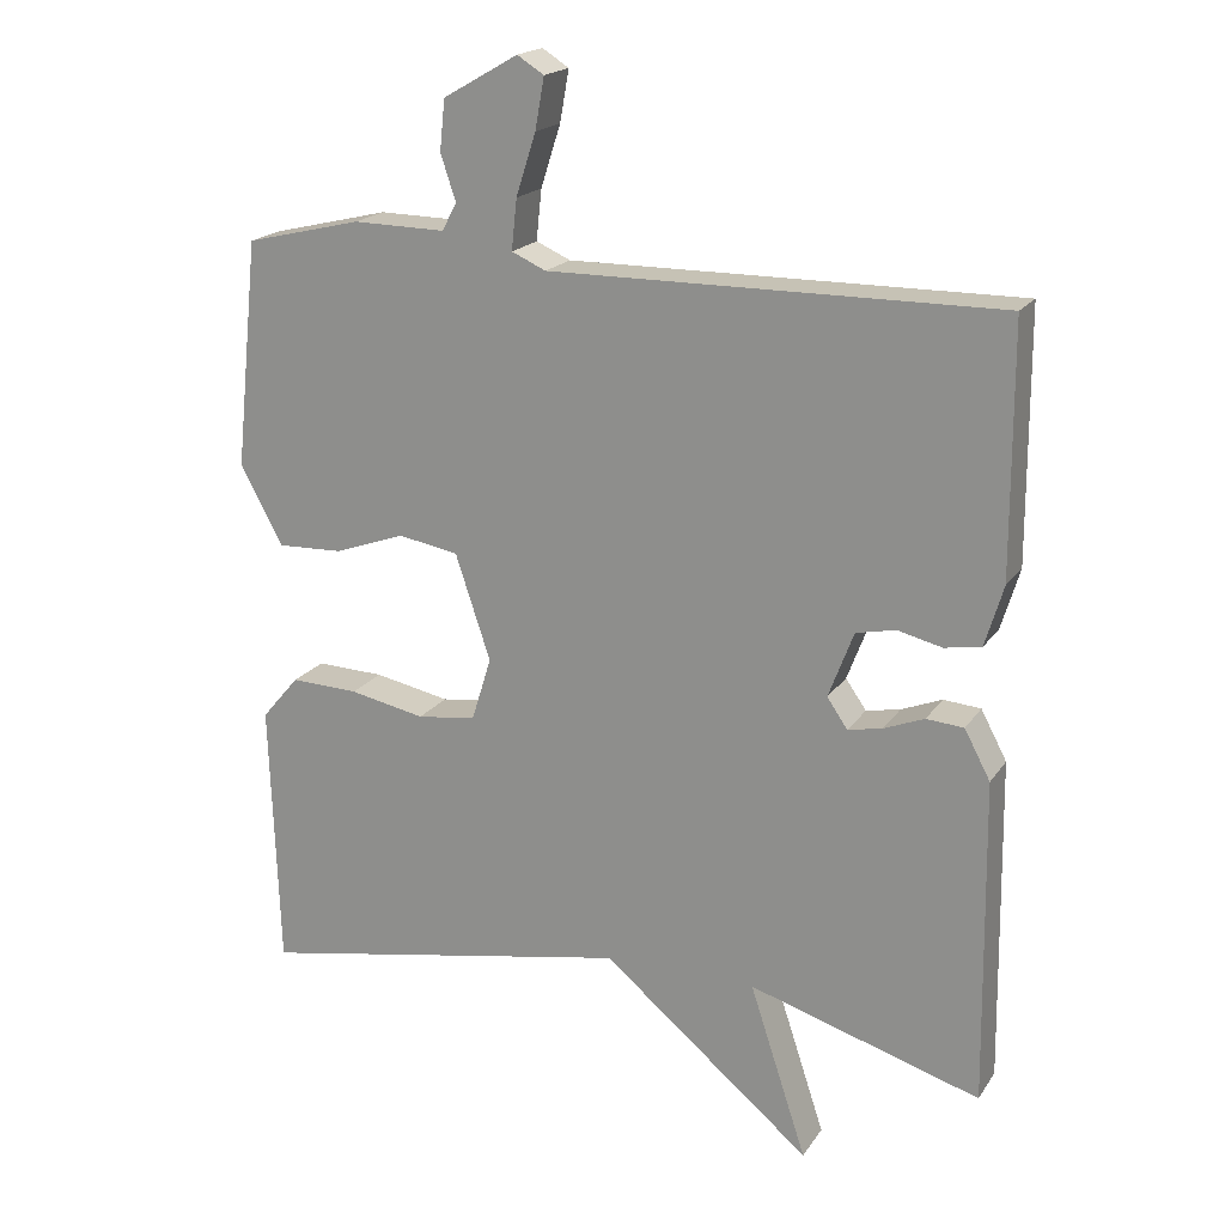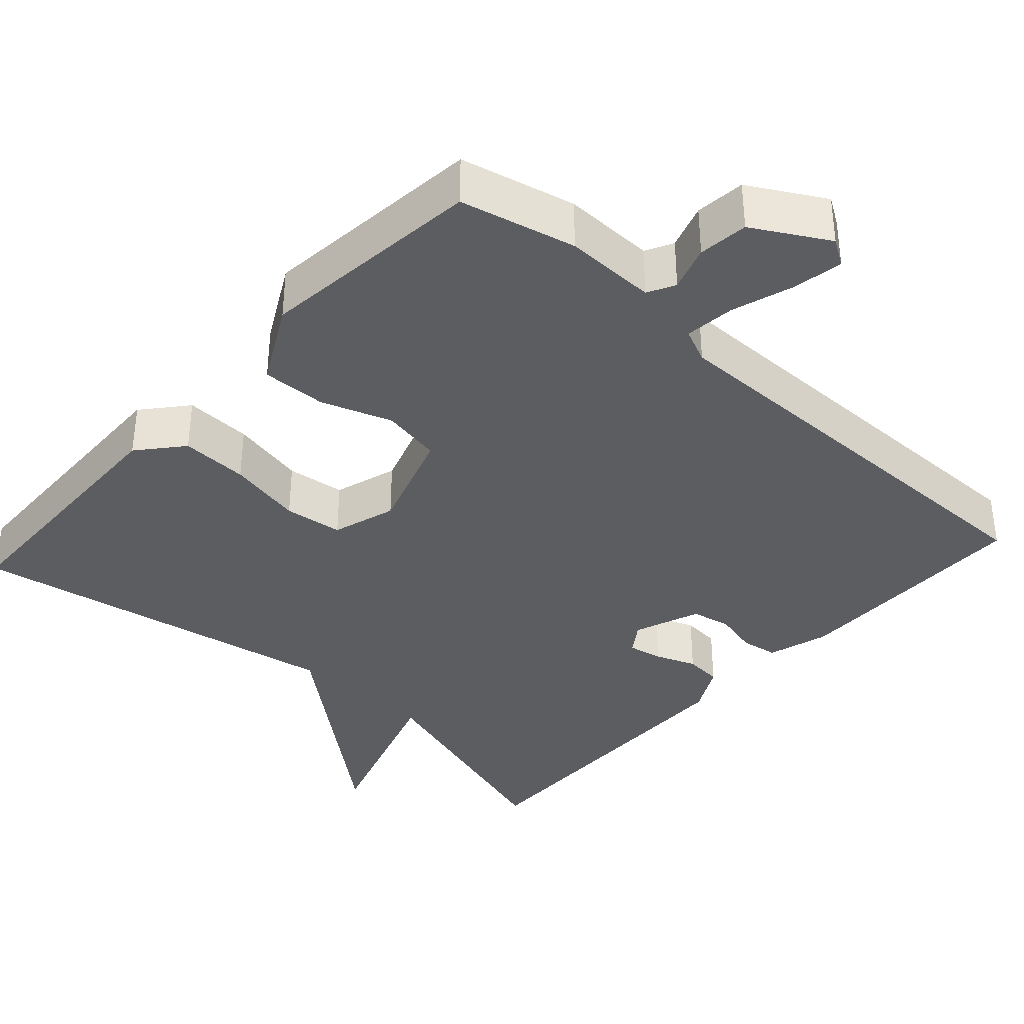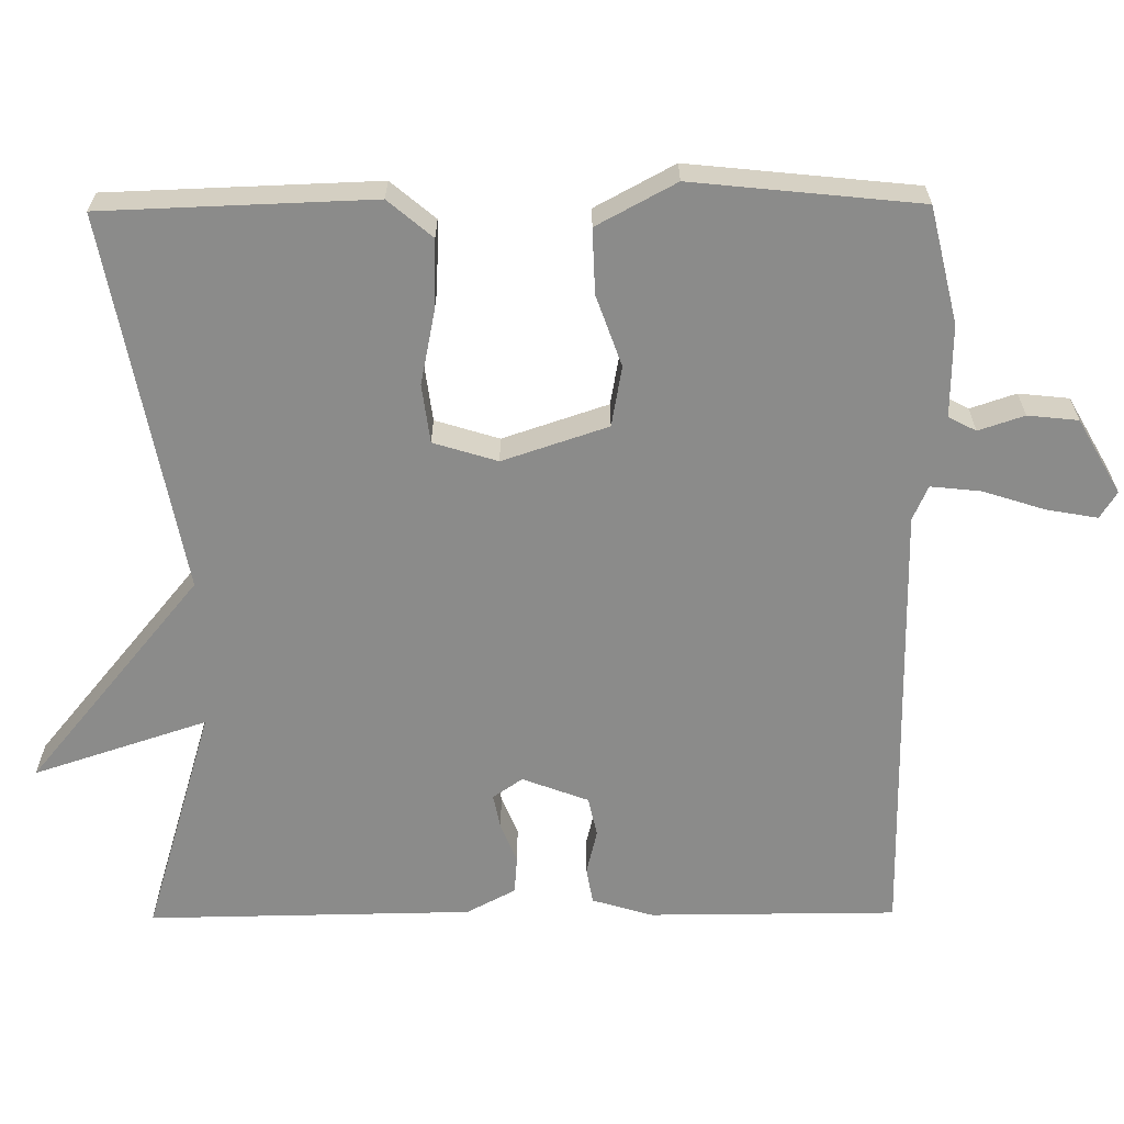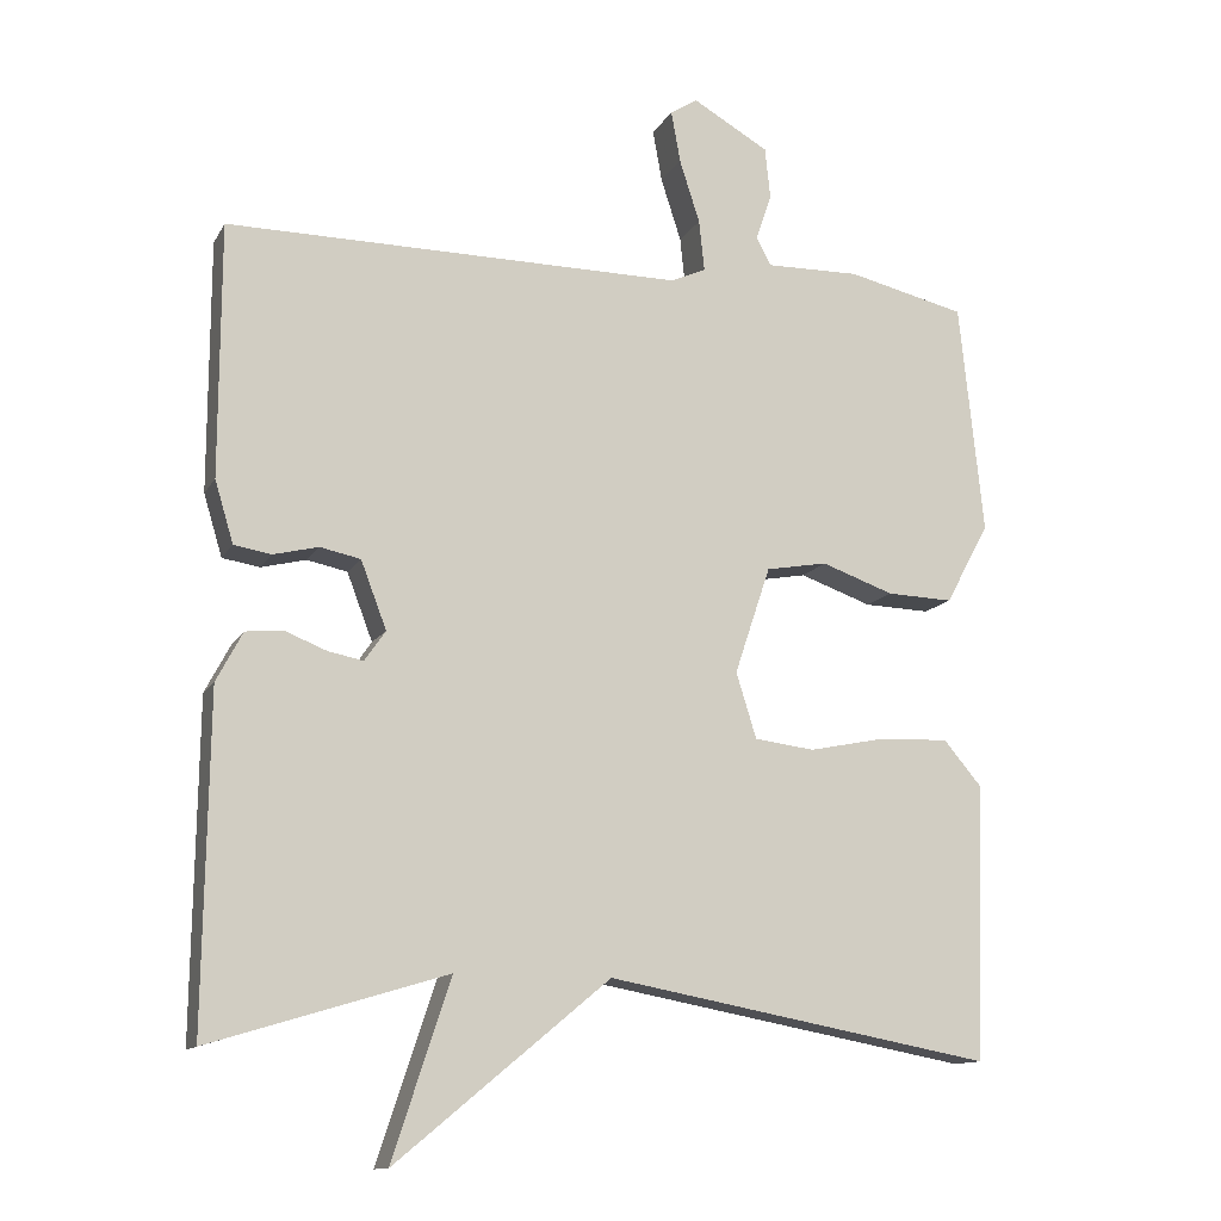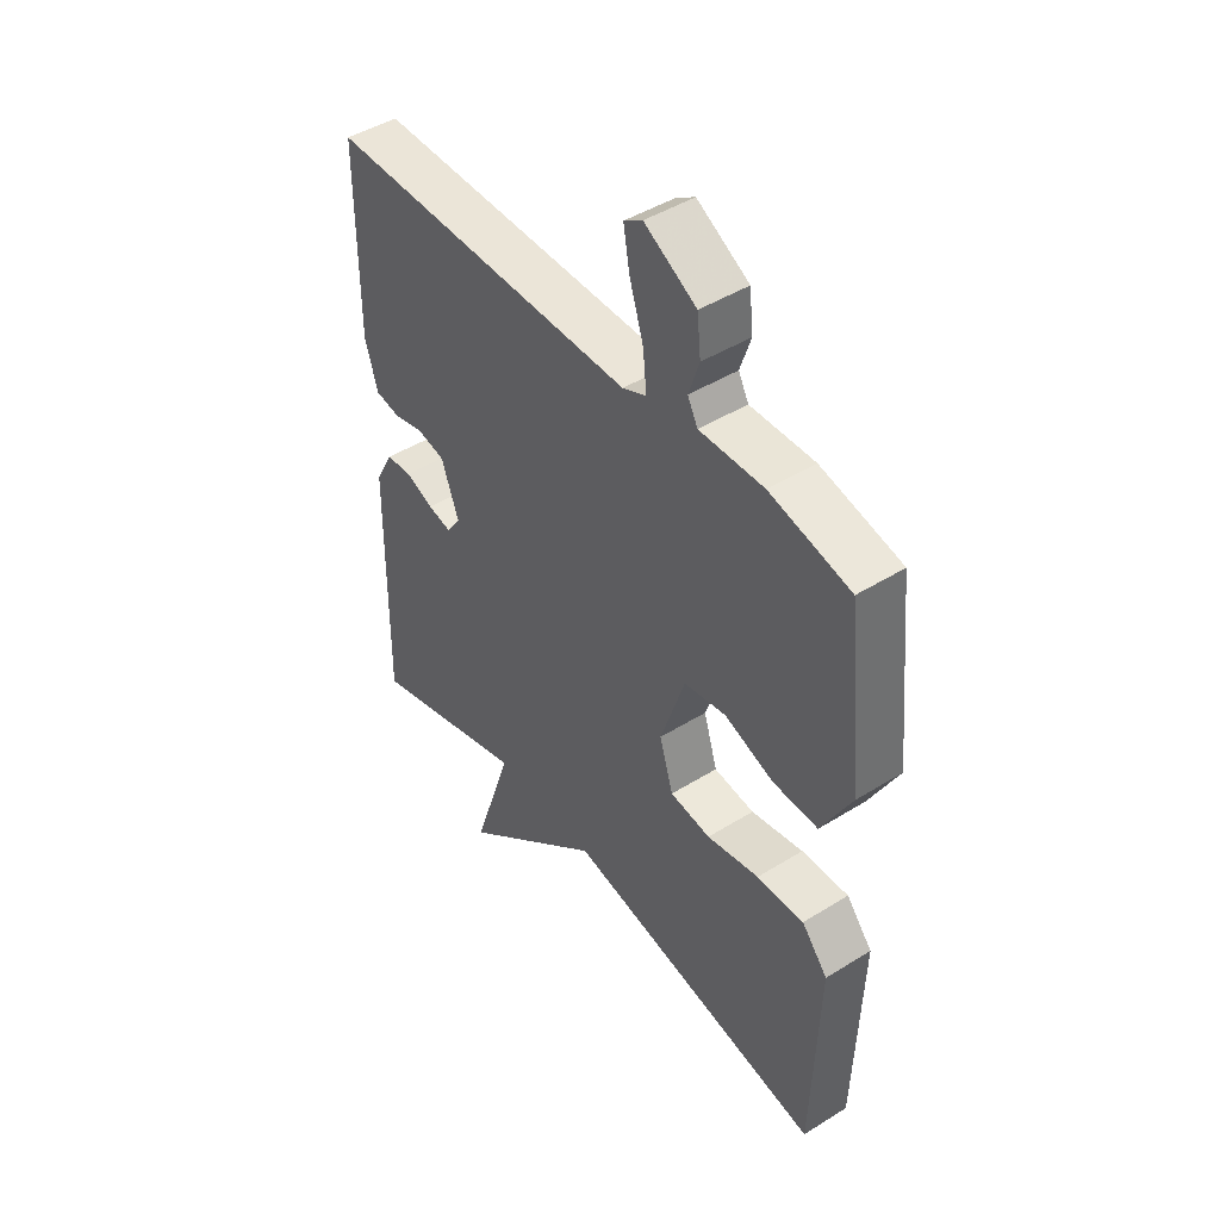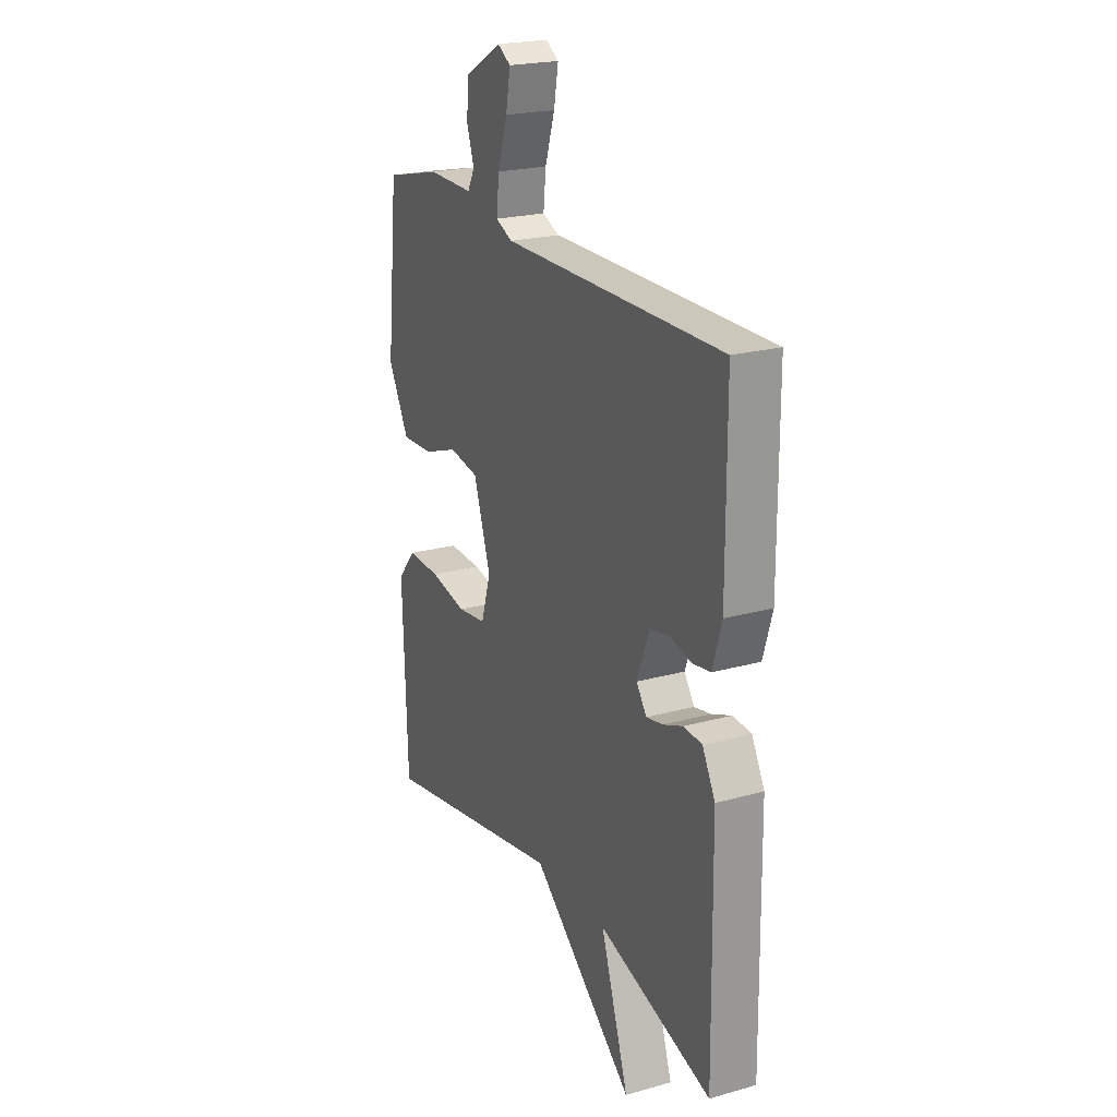
<metadata>
{"format":"obj","ext":"obj","renderer":"f3d","projection":"perspective","resolution":1024,"background":"white","views":[{"elev":19.1,"azim":23.9,"up":"+Z"},{"elev":-36.9,"azim":-42.3,"up":"+Y"},{"elev":-63.7,"azim":-89.5,"up":"+Y"},{"elev":-12.6,"azim":160.7,"up":"+Z"},{"elev":45.4,"azim":-125.7,"up":"+Z"},{"elev":22.0,"azim":64.0,"up":"+Z"}]}
</metadata>
<code>
v 0.5 0.07 0.5
v 0.501 0.07 0.175
v 0.477 0.07 0.095
v 0.429 0.07 0.087
v 0.371 0.07 0.101
v 0.319 0.07 0.09
v 0.286 0.07 0.003
v 0.313 0.07 -0.036
v 0.358 0.07 -0.027
v 0.411 0.07 -0.006
v 0.46 0.07 -0.01
v 0.494 0.07 -0.074
v 0.5 0.07 -0.5
v 0.196 0.07 -0.408
v 0.271 0.07 -0.636
v -0.004 0.07 -0.408
v -0.5 0.07 -0.5
v -0.512 0.07 -0.147
v -0.463 0.07 -0.089
v -0.374 0.07 -0.092
v -0.275 0.07 -0.112
v -0.198 0.07 -0.102
v -0.172 0.07 -0.018
v -0.218 0.07 0.12
v -0.297 0.07 0.134
v -0.39 0.07 0.101
v -0.475 0.07 0.098
v -0.531 0.07 0.202
v -0.5 0.07 0.5
v -0.348 0.07 0.536
v -0.227 0.07 0.534
v -0.208 0.07 0.57
v -0.228 0.07 0.63
v -0.221 0.07 0.696
v -0.123 0.07 0.752
v -0.088 0.07 0.73
v -0.1 0.07 0.663
v -0.126 0.07 0.582
v -0.133 0.07 0.516
v -0.088 0.07 0.496
v 0.5 0 0.5
v 0.501 0 0.175
v 0.477 0 0.095
v 0.429 0 0.087
v 0.371 0 0.101
v 0.319 0 0.09
v 0.286 0 0.003
v 0.313 0 -0.036
v 0.358 0 -0.027
v 0.411 0 -0.006
v 0.46 0 -0.01
v 0.494 0 -0.074
v 0.5 0 -0.5
v 0.196 0 -0.408
v 0.271 0 -0.636
v -0.004 0 -0.408
v -0.5 0 -0.5
v -0.512 0 -0.147
v -0.463 0 -0.089
v -0.374 0 -0.092
v -0.275 0 -0.112
v -0.198 0 -0.102
v -0.172 0 -0.018
v -0.218 0 0.12
v -0.297 0 0.134
v -0.39 0 0.101
v -0.475 0 0.098
v -0.531 0 0.202
v -0.5 0 0.5
v -0.348 0 0.536
v -0.227 0 0.534
v -0.208 0 0.57
v -0.228 0 0.63
v -0.221 0 0.696
v -0.123 0 0.752
v -0.088 0 0.73
v -0.1 0 0.663
v -0.126 0 0.582
v -0.133 0 0.516
v -0.088 0 0.496
f 36 37 38
f 35 36 38
f 34 35 38
f 33 34 38
f 32 33 38
f 31 32 38 39
f 31 39 40
f 30 31 40
f 29 30 40
f 28 29 40
f 27 28 40
f 26 27 40
f 25 26 40
f 19 20 21
f 18 19 21
f 17 18 21
f 16 17 21
f 16 21 22
f 15 16 22
f 14 15 22
f 12 13 14
f 11 12 14
f 10 11 14
f 9 10 14
f 8 9 14
f 14 22 23
f 8 14 23
f 7 8 23
f 3 4 5
f 2 3 5
f 1 2 5
f 40 1 5
f 40 5 6
f 25 40 6
f 24 25 6
f 6 7 23 24
f 78 77 76
f 78 76 75
f 78 75 74
f 78 74 73
f 78 73 72
f 79 78 72 71
f 80 79 71
f 80 71 70
f 80 70 69
f 80 69 68
f 80 68 67
f 80 67 66
f 80 66 65
f 61 60 59
f 61 59 58
f 61 58 57
f 61 57 56
f 62 61 56
f 62 56 55
f 62 55 54
f 54 53 52
f 54 52 51
f 54 51 50
f 54 50 49
f 54 49 48
f 63 62 54
f 63 54 48
f 63 48 47
f 45 44 43
f 45 43 42
f 45 42 41
f 45 41 80
f 46 45 80
f 46 80 65
f 46 65 64
f 64 63 47 46
f 1 41 42 2
f 2 42 43 3
f 3 43 44 4
f 4 44 45 5
f 5 45 46 6
f 6 46 47 7
f 7 47 48 8
f 8 48 49 9
f 9 49 50 10
f 10 50 51 11
f 11 51 52 12
f 12 52 53 13
f 13 53 54 14
f 14 54 55 15
f 15 55 56 16
f 16 56 57 17
f 17 57 58 18
f 18 58 59 19
f 19 59 60 20
f 20 60 61 21
f 21 61 62 22
f 22 62 63 23
f 23 63 64 24
f 24 64 65 25
f 25 65 66 26
f 26 66 67 27
f 27 67 68 28
f 28 68 69 29
f 29 69 70 30
f 30 70 71 31
f 31 71 72 32
f 32 72 73 33
f 33 73 74 34
f 34 74 75 35
f 35 75 76 36
f 36 76 77 37
f 37 77 78 38
f 38 78 79 39
f 39 79 80 40
f 40 80 41 1

</code>
